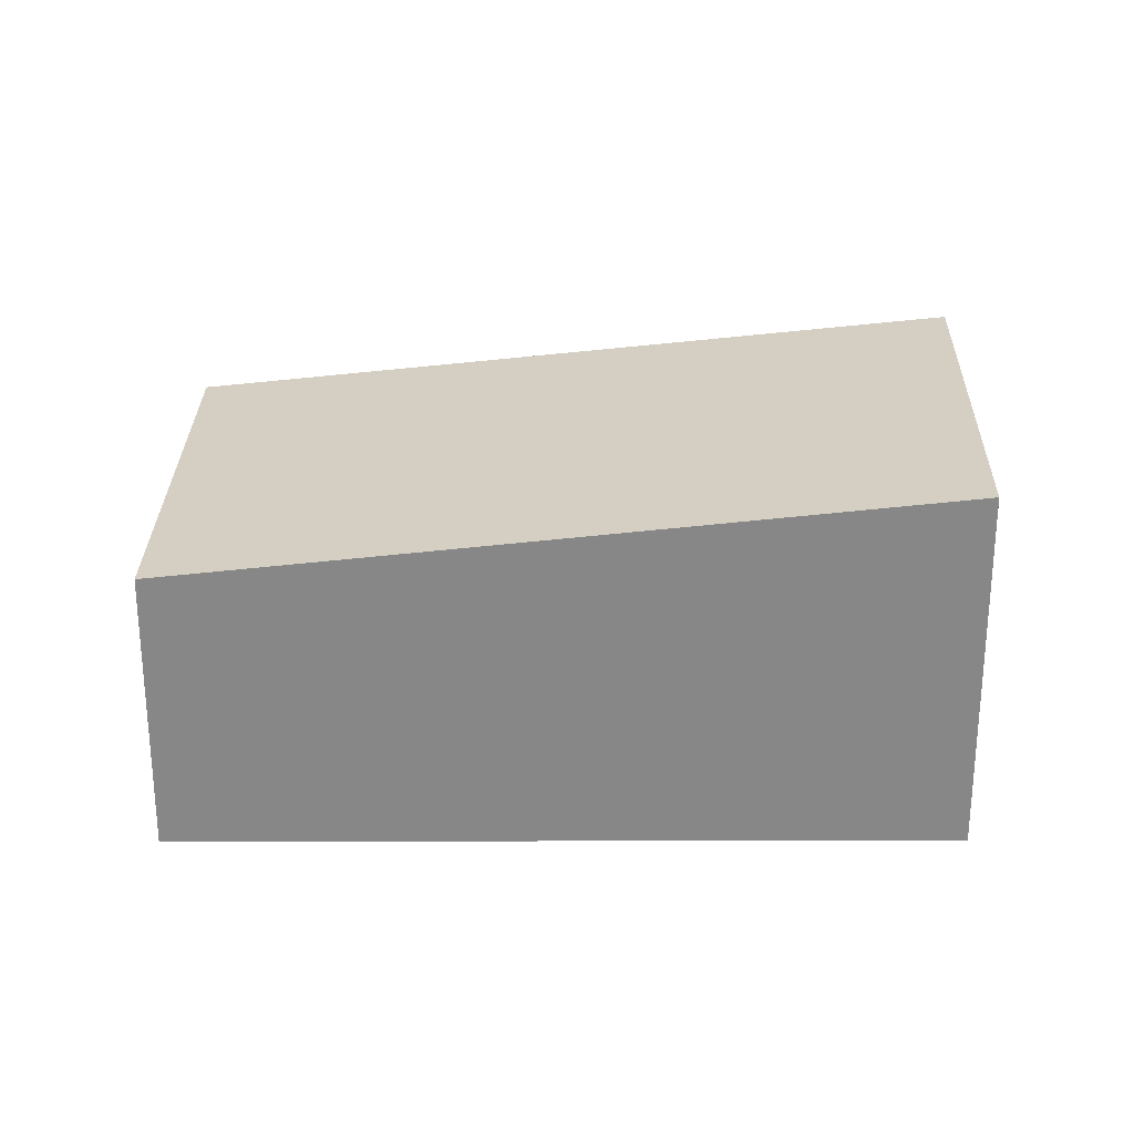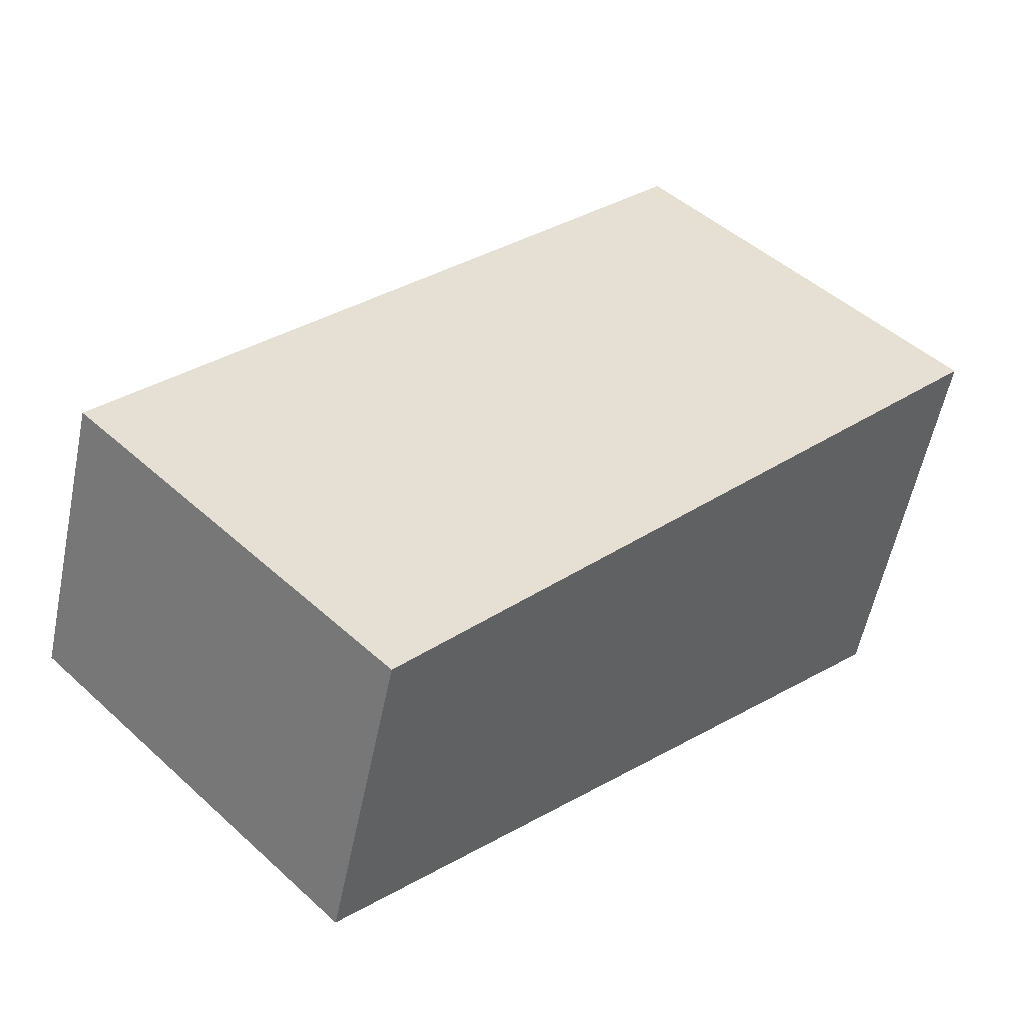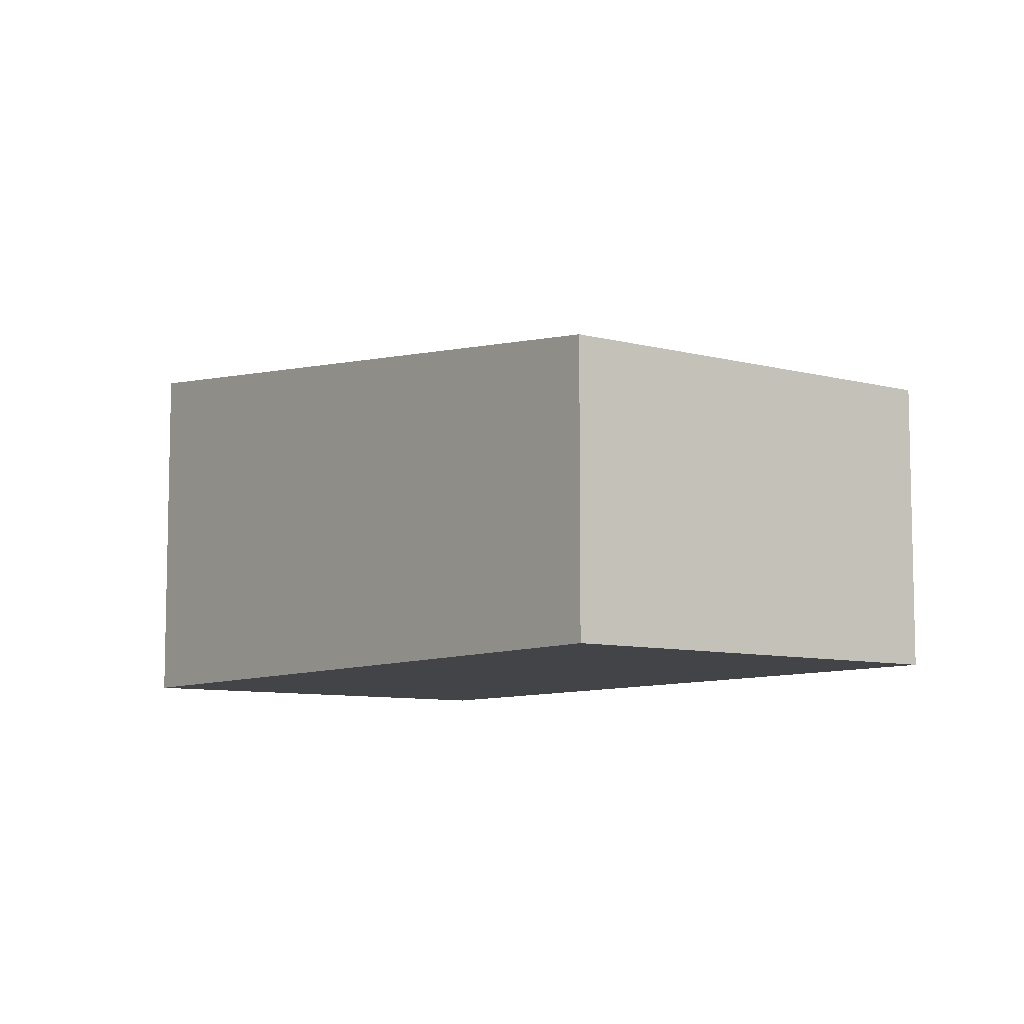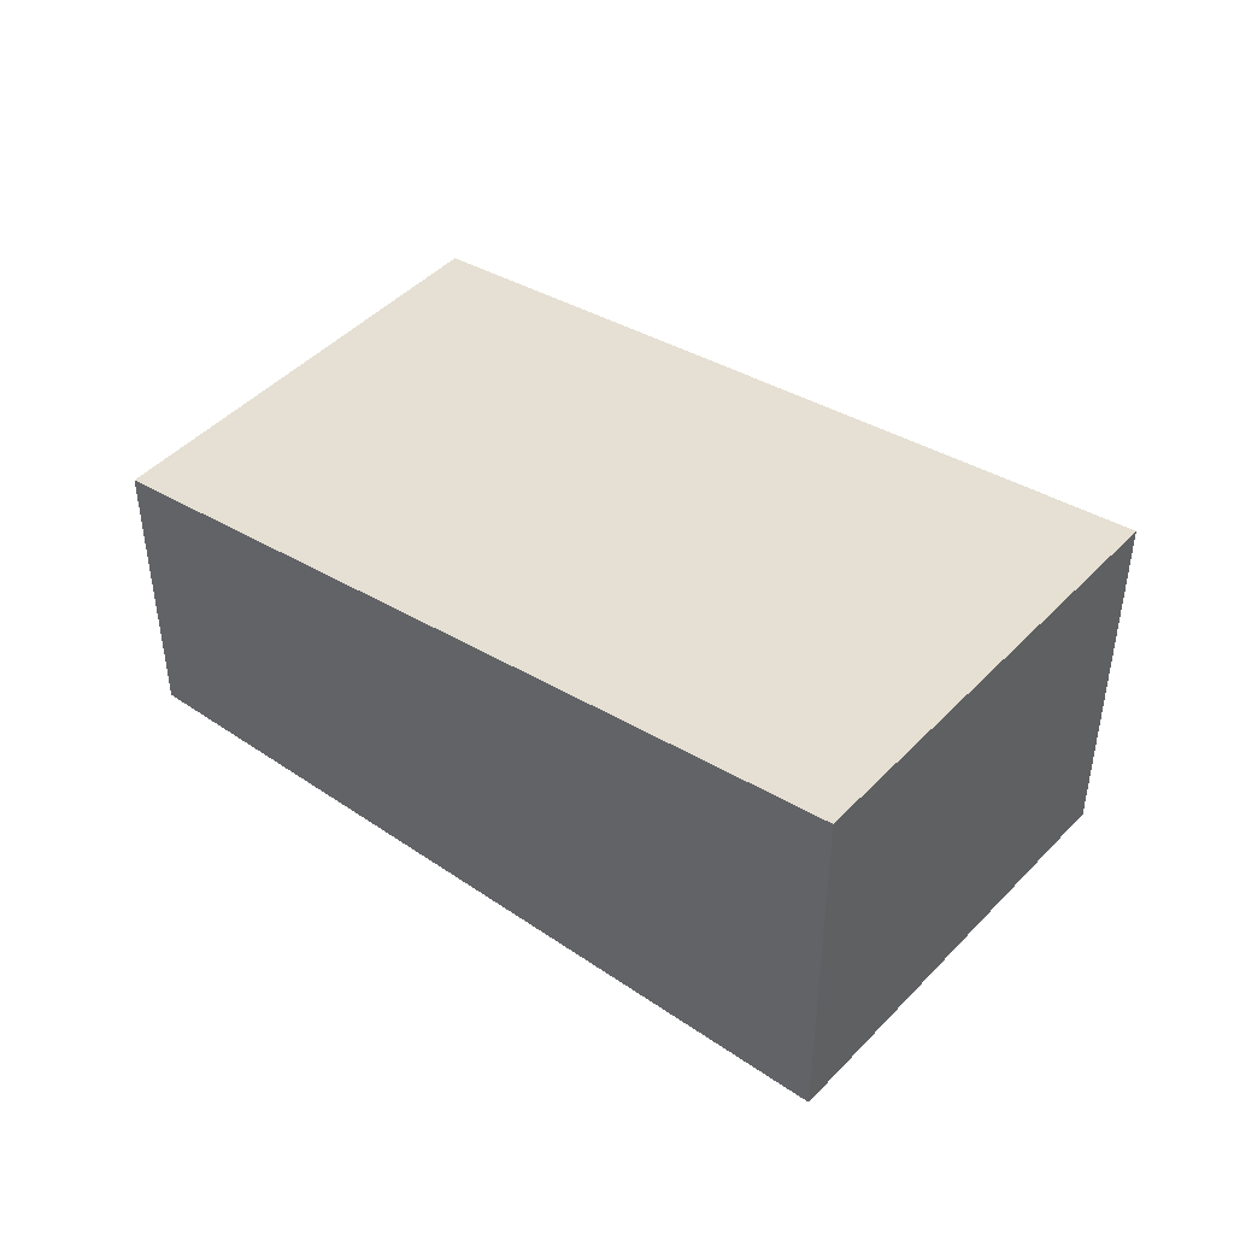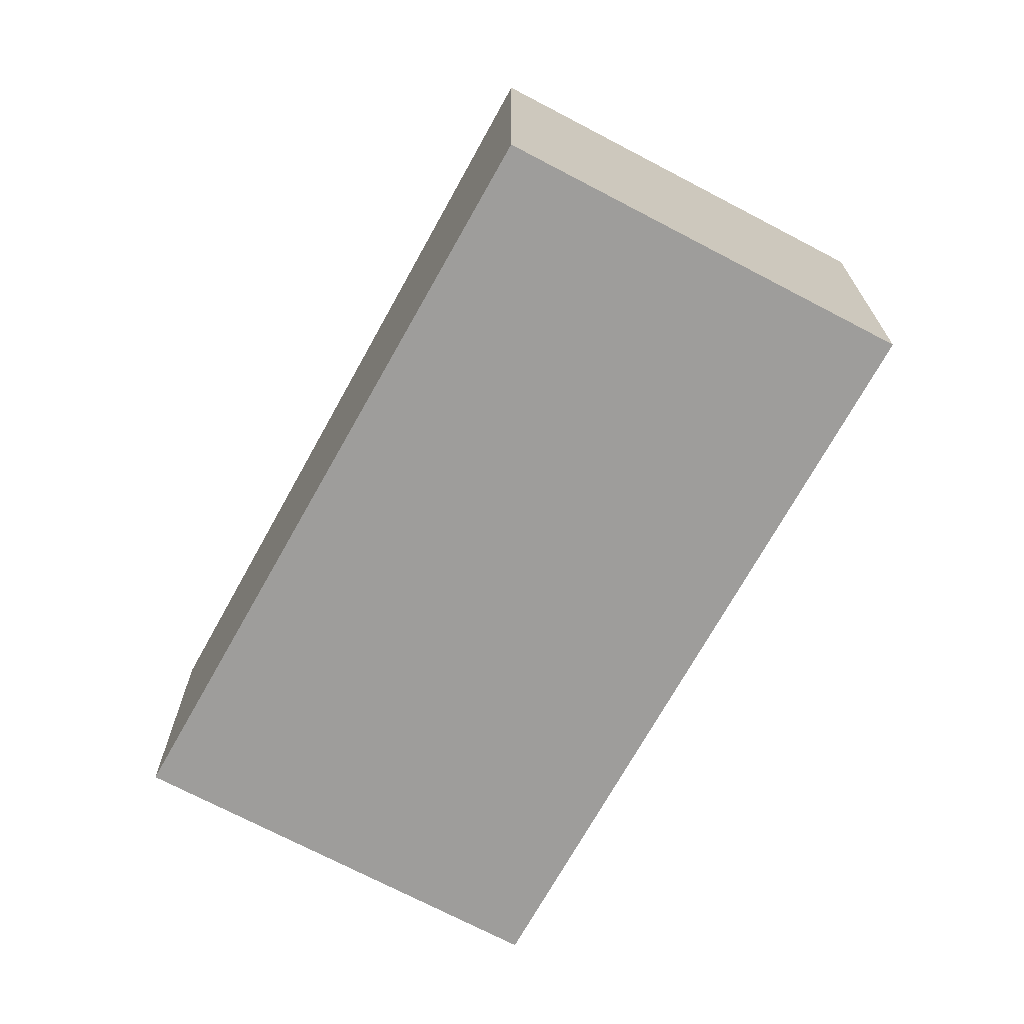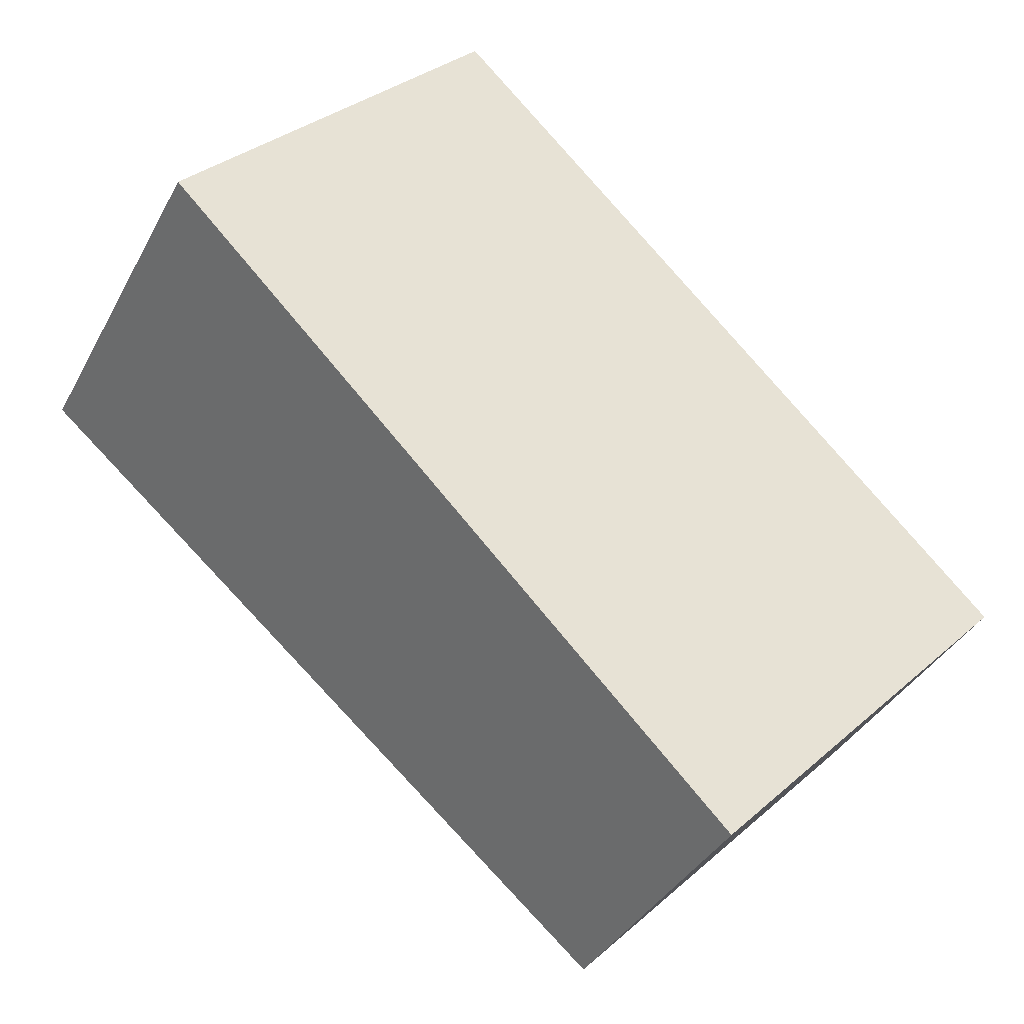
<metadata>
{"format":"obj","ext":"obj","renderer":"f3d","projection":"perspective","resolution":1024,"background":"white","views":[{"elev":27.7,"azim":-135.0,"up":"+Y"},{"elev":-57.0,"azim":168.4,"up":"+Z"},{"elev":-8.3,"azim":97.4,"up":"+Y"},{"elev":44.8,"azim":-96.2,"up":"+Y"},{"elev":-70.6,"azim":-74.1,"up":"+Y"},{"elev":-36.7,"azim":-25.1,"up":"+Z"}]}
</metadata>
<code>
v  0.013 2.841 -0.013
v  6.587 2.214 -1.844
v  4.243 2.214 -4.277
v  2.385 2.833 2.329
v  2.299 2.845 2.414
v  0 2.843 1.741e-16
v  4.243 2.619e-16 -4.277
v  0.013 7.96e-19 -0.013
v  0 0 0
v  2.299 -1.478e-16 2.414
v  6.587 1.129e-16 -1.844
v  2.385 -1.426e-16 2.329
g defaultobject
f 1 2 3
f 2 1 4
f 4 1 5
f 5 1 6
f 7 1 3
f 1 7 8
f 1 8 6
f 6 8 9
f 6 10 5
f 10 6 9
f 10 4 5
f 4 10 2
f 2 10 11
f 11 10 12
f 11 3 2
f 3 11 7
f 8 10 9
f 10 8 7
f 10 7 12
f 12 7 11

</code>
